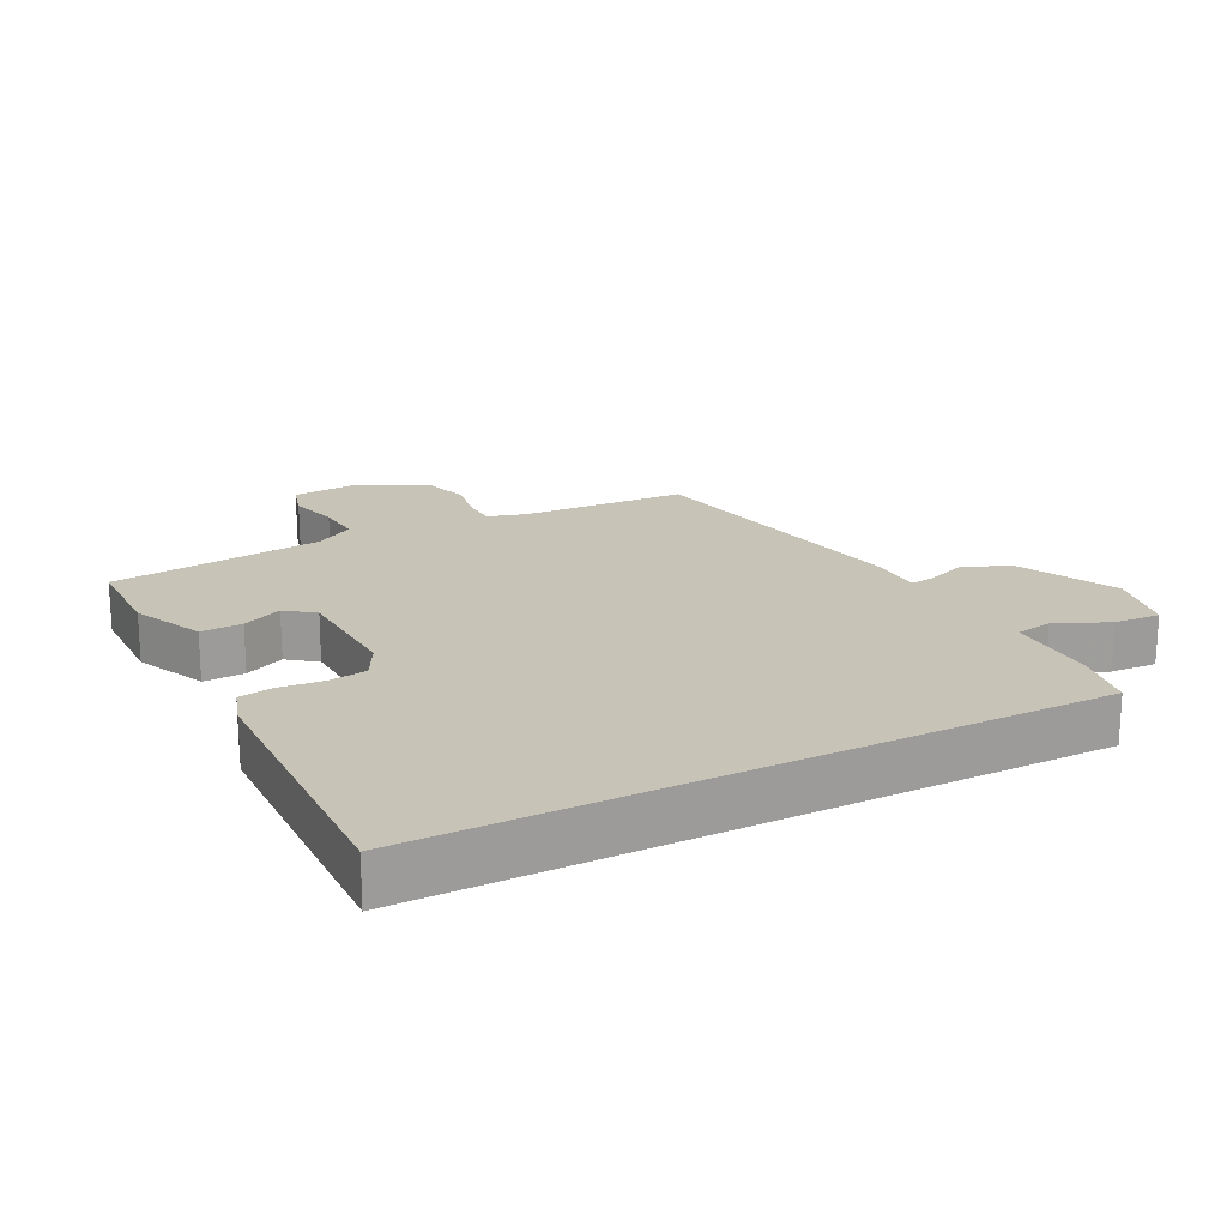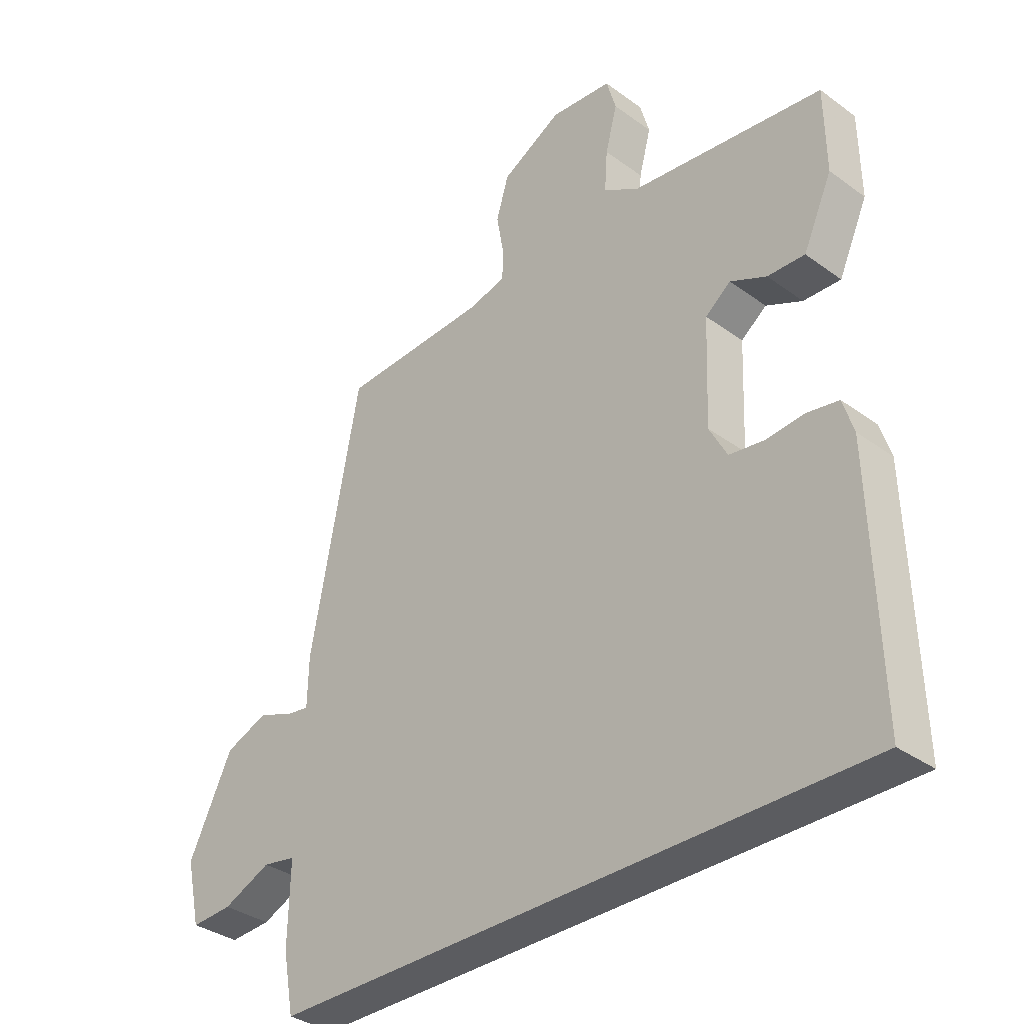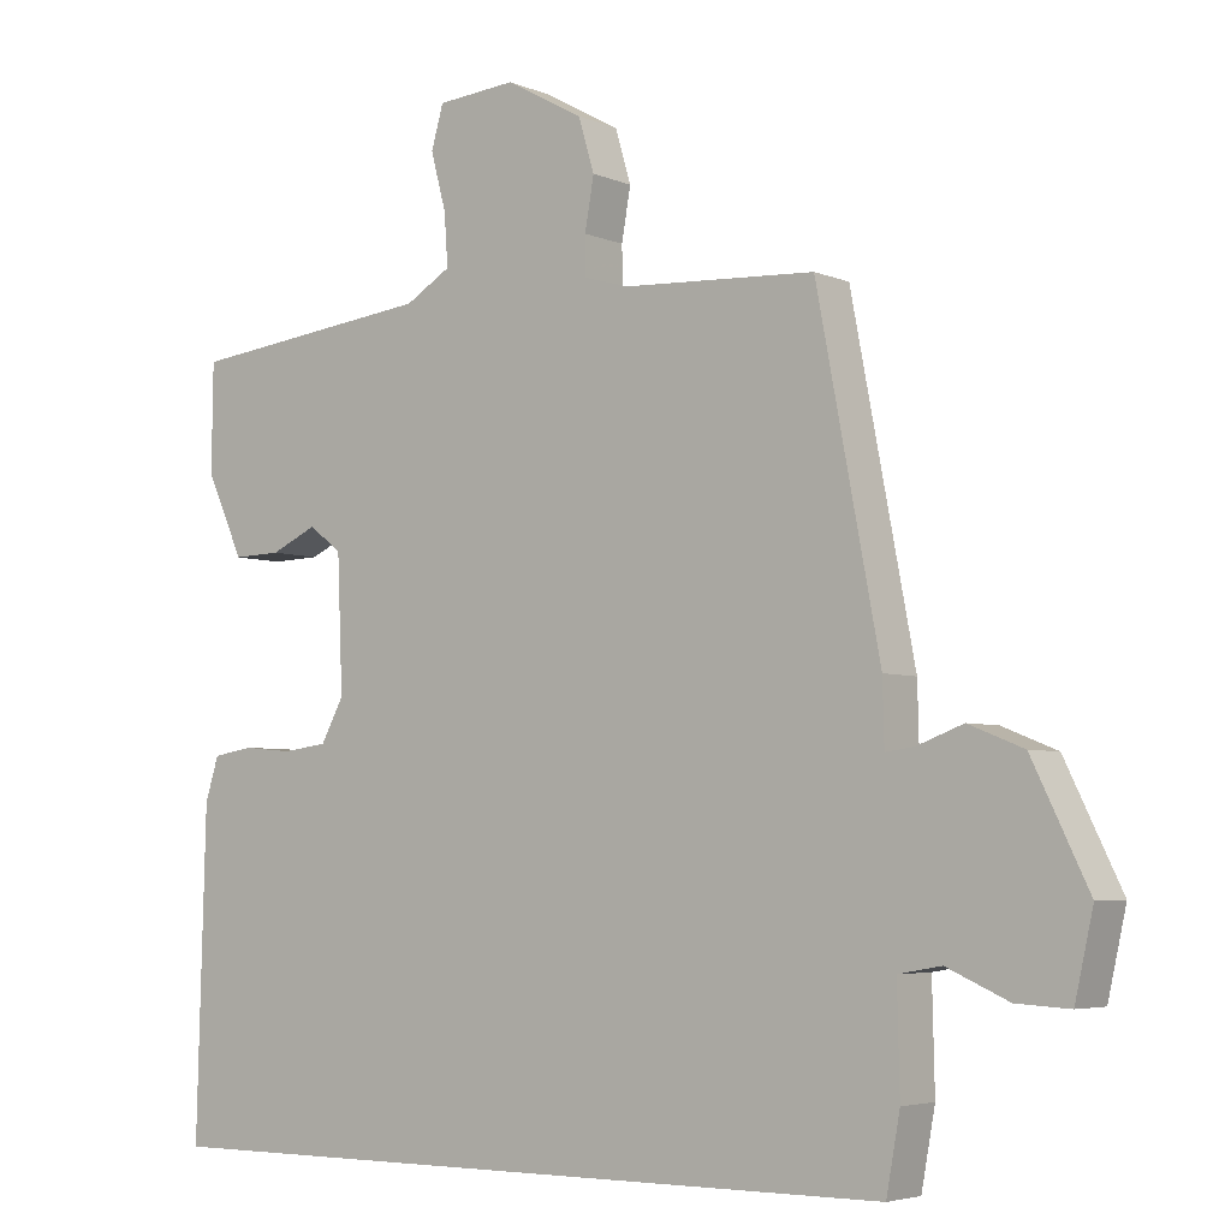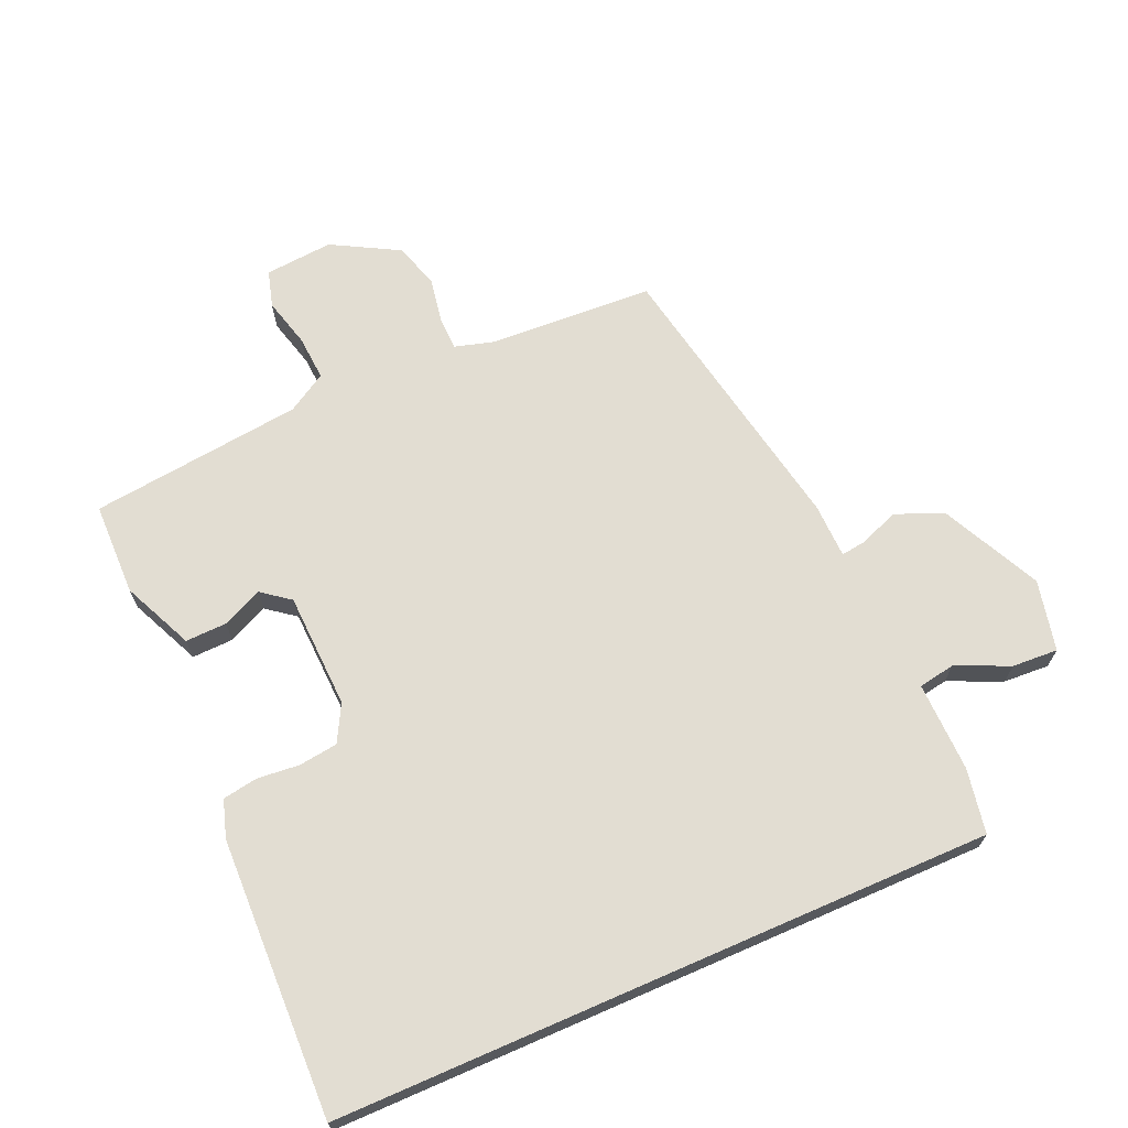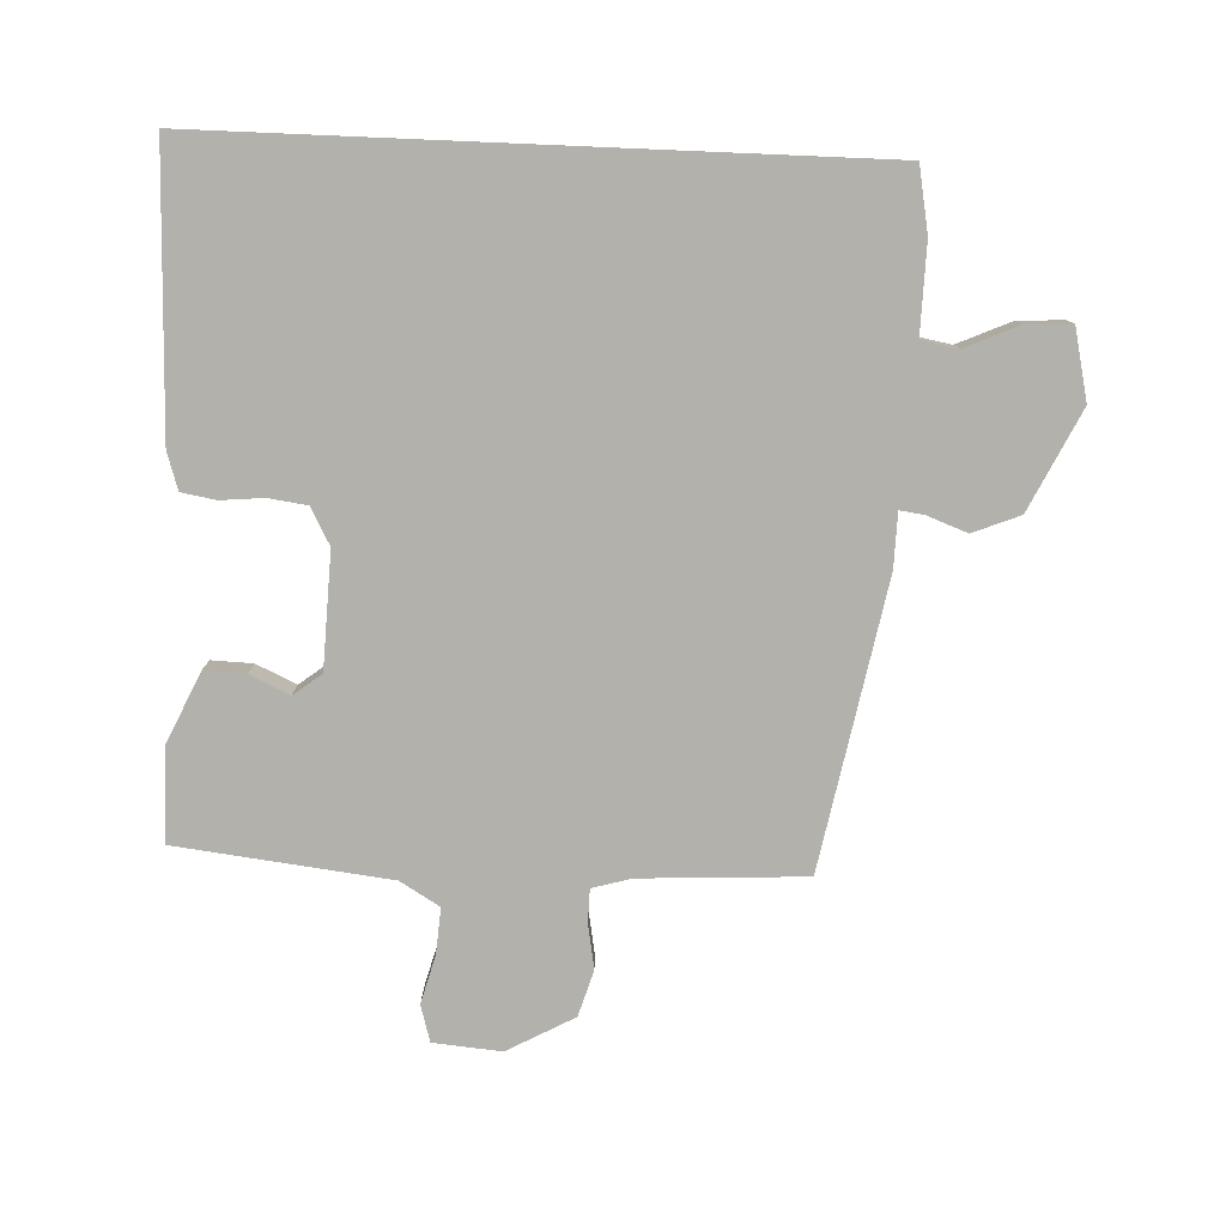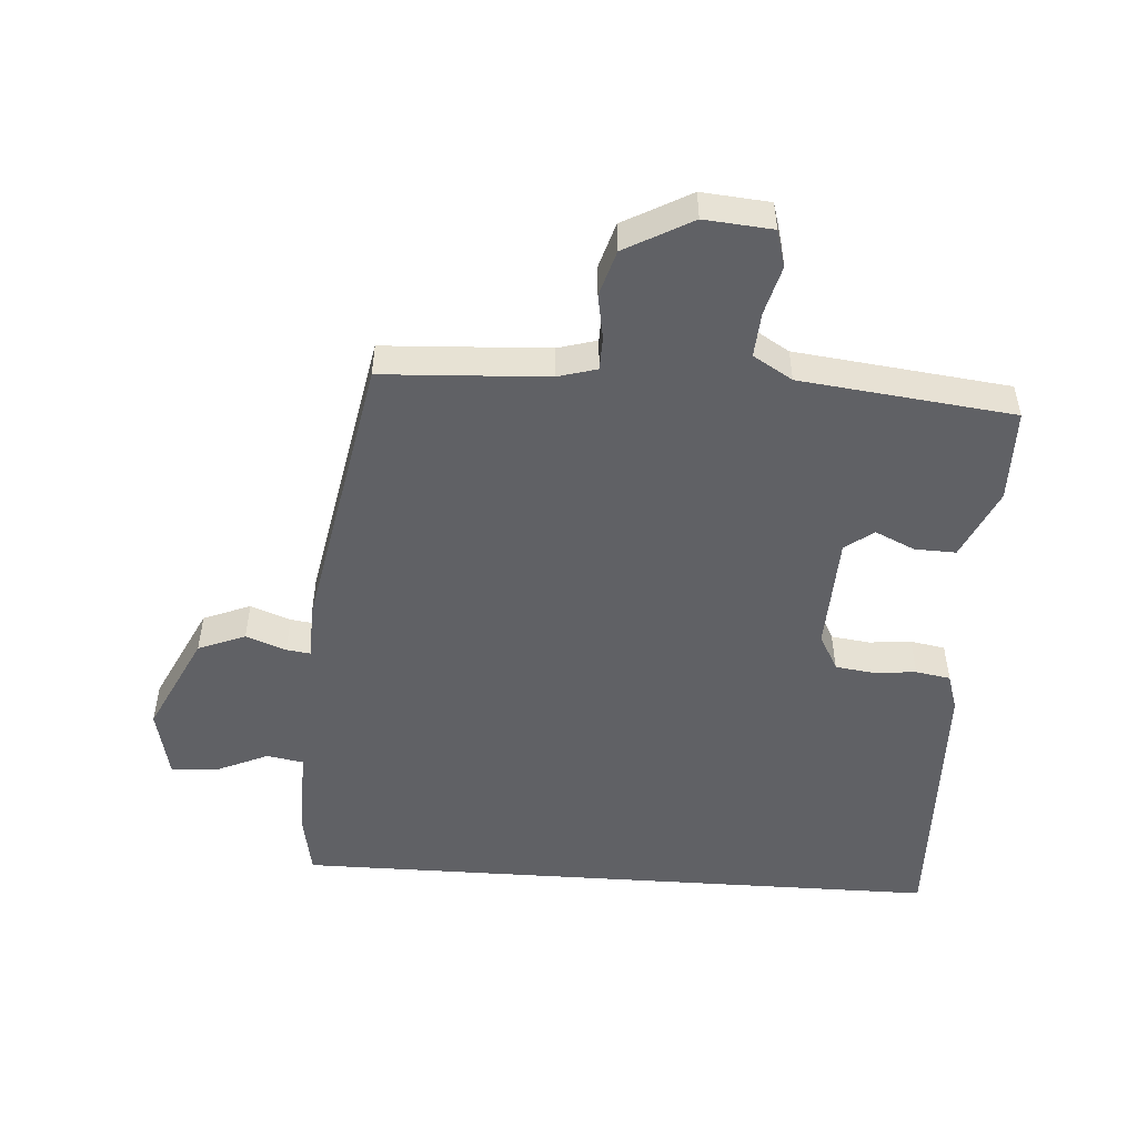
<metadata>
{"format":"obj","ext":"obj","renderer":"f3d","projection":"perspective","resolution":1024,"background":"white","views":[{"elev":19.6,"azim":152.8,"up":"+Y"},{"elev":-34.6,"azim":45.7,"up":"+Z"},{"elev":-4.6,"azim":-142.9,"up":"+Z"},{"elev":68.2,"azim":156.4,"up":"+Y"},{"elev":-79.1,"azim":177.6,"up":"+Y"},{"elev":-50.4,"azim":-3.9,"up":"+Y"}]}
</metadata>
<code>
v 0.51 0.07 -0.5
v -0.492 0.07 -0.5
v -0.51 0.07 -0.401
v -0.507 0.07 -0.265
v -0.563 0.07 -0.255
v -0.644 0.07 -0.291
v -0.714 0.07 -0.295
v -0.738 0.07 -0.187
v -0.664 0.07 -0.035
v -0.592 0.07 -0.006
v -0.531 0.07 -0.029
v -0.494 0.07 -0.034
v -0.492 0.07 0.049
v -0.409 0.07 0.486
v -0.158 0.07 0.499
v -0.098 0.07 0.516
v -0.097 0.07 0.567
v -0.109 0.07 0.635
v -0.088 0.07 0.705
v 0.014 0.07 0.761
v 0.118 0.07 0.752
v 0.134 0.07 0.696
v 0.114 0.07 0.621
v 0.109 0.07 0.552
v 0.169 0.07 0.516
v 0.494 0.07 0.478
v 0.496 0.07 0.336
v 0.447 0.07 0.228
v 0.384 0.07 0.23
v 0.323 0.07 0.258
v 0.28 0.07 0.225
v 0.273 0.07 0.049
v 0.303 0.07 -0.007
v 0.362 0.07 -0.015
v 0.427 0.07 -0.009
v 0.48 0.07 -0.018
v 0.498 0.07 -0.075
v 0.51 0 -0.5
v -0.492 0 -0.5
v -0.51 0 -0.401
v -0.507 0 -0.265
v -0.563 0 -0.255
v -0.644 0 -0.291
v -0.714 0 -0.295
v -0.738 0 -0.187
v -0.664 0 -0.035
v -0.592 0 -0.006
v -0.531 0 -0.029
v -0.494 0 -0.034
v -0.492 0 0.049
v -0.409 0 0.486
v -0.158 0 0.499
v -0.098 0 0.516
v -0.097 0 0.567
v -0.109 0 0.635
v -0.088 0 0.705
v 0.014 0 0.761
v 0.118 0 0.752
v 0.134 0 0.696
v 0.114 0 0.621
v 0.109 0 0.552
v 0.169 0 0.516
v 0.494 0 0.478
v 0.496 0 0.336
v 0.447 0 0.228
v 0.384 0 0.23
v 0.323 0 0.258
v 0.28 0 0.225
v 0.273 0 0.049
v 0.303 0 -0.007
v 0.362 0 -0.015
v 0.427 0 -0.009
v 0.48 0 -0.018
v 0.498 0 -0.075
f 2 3 4
f 1 2 4
f 37 1 4
f 36 37 4
f 35 36 4
f 34 35 4
f 33 34 4 5
f 32 33 5
f 31 32 5
f 6 7 8
f 5 6 8
f 31 5 8
f 30 31 8
f 28 29 30
f 27 28 30
f 26 27 30
f 25 26 30
f 24 25 30
f 21 22 23
f 20 21 23
f 19 20 23
f 18 19 23
f 17 18 23
f 16 17 23 24
f 15 16 24 30
f 14 15 30
f 13 14 30
f 12 13 30
f 8 9 10 11
f 8 11 12
f 8 12 30
f 41 40 39
f 41 39 38
f 41 38 74
f 41 74 73
f 41 73 72
f 41 72 71
f 42 41 71 70
f 42 70 69
f 42 69 68
f 45 44 43
f 45 43 42
f 45 42 68
f 45 68 67
f 67 66 65
f 67 65 64
f 67 64 63
f 67 63 62
f 67 62 61
f 60 59 58
f 60 58 57
f 60 57 56
f 60 56 55
f 60 55 54
f 61 60 54 53
f 67 61 53 52
f 67 52 51
f 67 51 50
f 67 50 49
f 48 47 46 45
f 49 48 45
f 67 49 45
f 1 38 39 2
f 2 39 40 3
f 3 40 41 4
f 4 41 42 5
f 5 42 43 6
f 6 43 44 7
f 7 44 45 8
f 8 45 46 9
f 9 46 47 10
f 10 47 48 11
f 11 48 49 12
f 12 49 50 13
f 13 50 51 14
f 14 51 52 15
f 15 52 53 16
f 16 53 54 17
f 17 54 55 18
f 18 55 56 19
f 19 56 57 20
f 20 57 58 21
f 21 58 59 22
f 22 59 60 23
f 23 60 61 24
f 24 61 62 25
f 25 62 63 26
f 26 63 64 27
f 27 64 65 28
f 28 65 66 29
f 29 66 67 30
f 30 67 68 31
f 31 68 69 32
f 32 69 70 33
f 33 70 71 34
f 34 71 72 35
f 35 72 73 36
f 36 73 74 37
f 37 74 38 1

</code>
